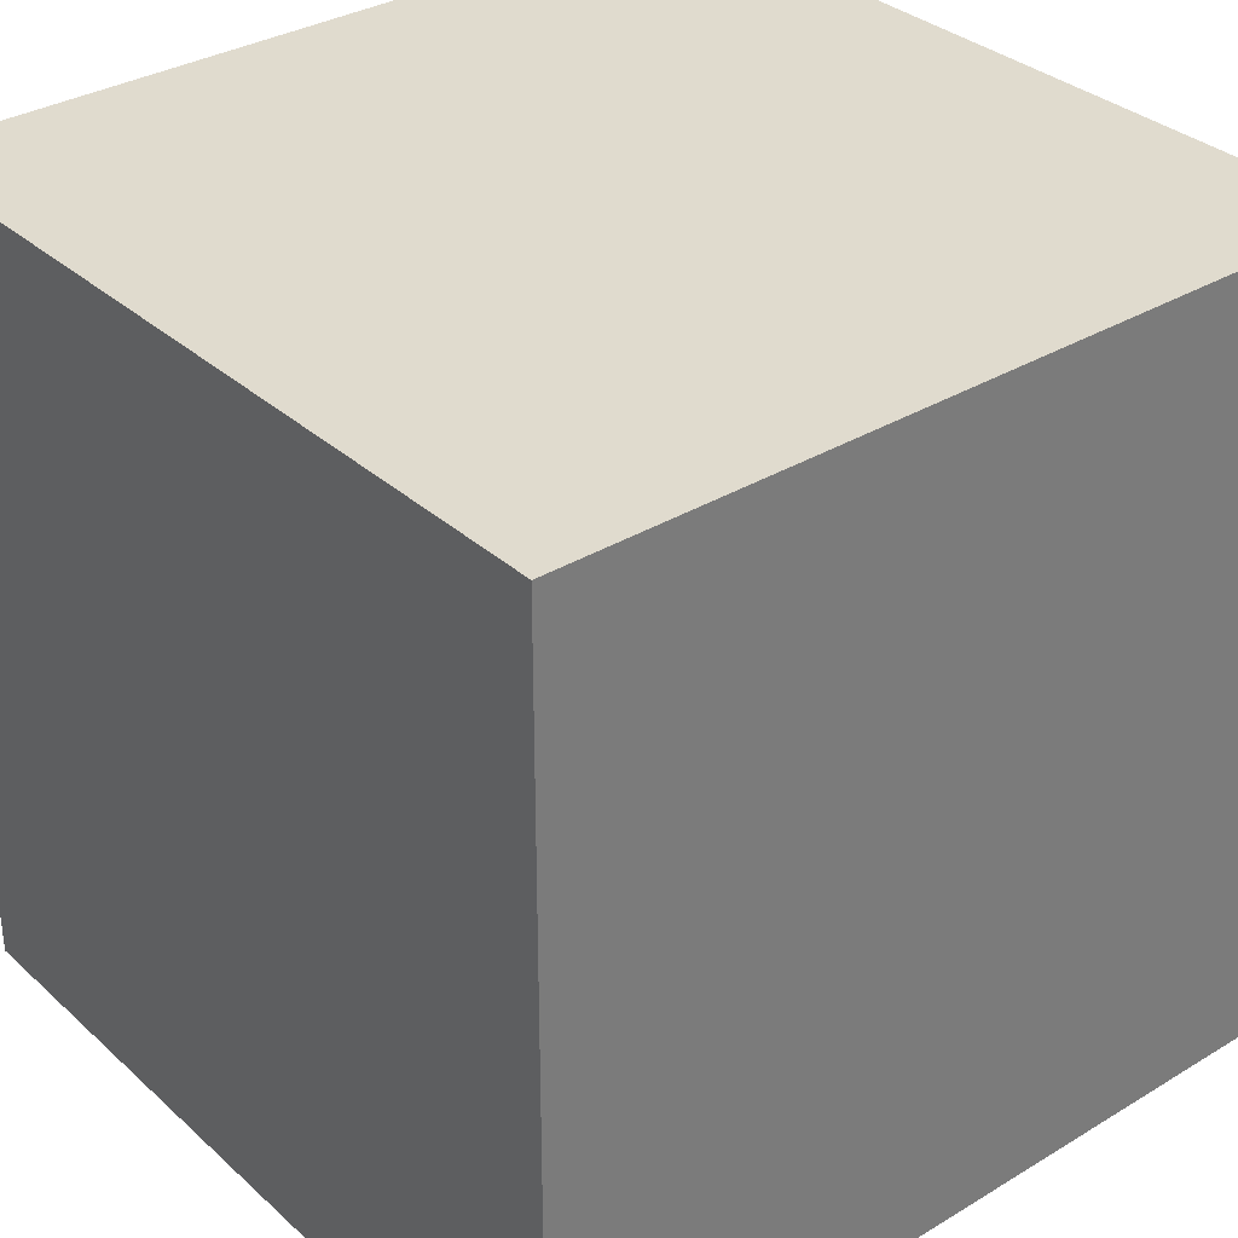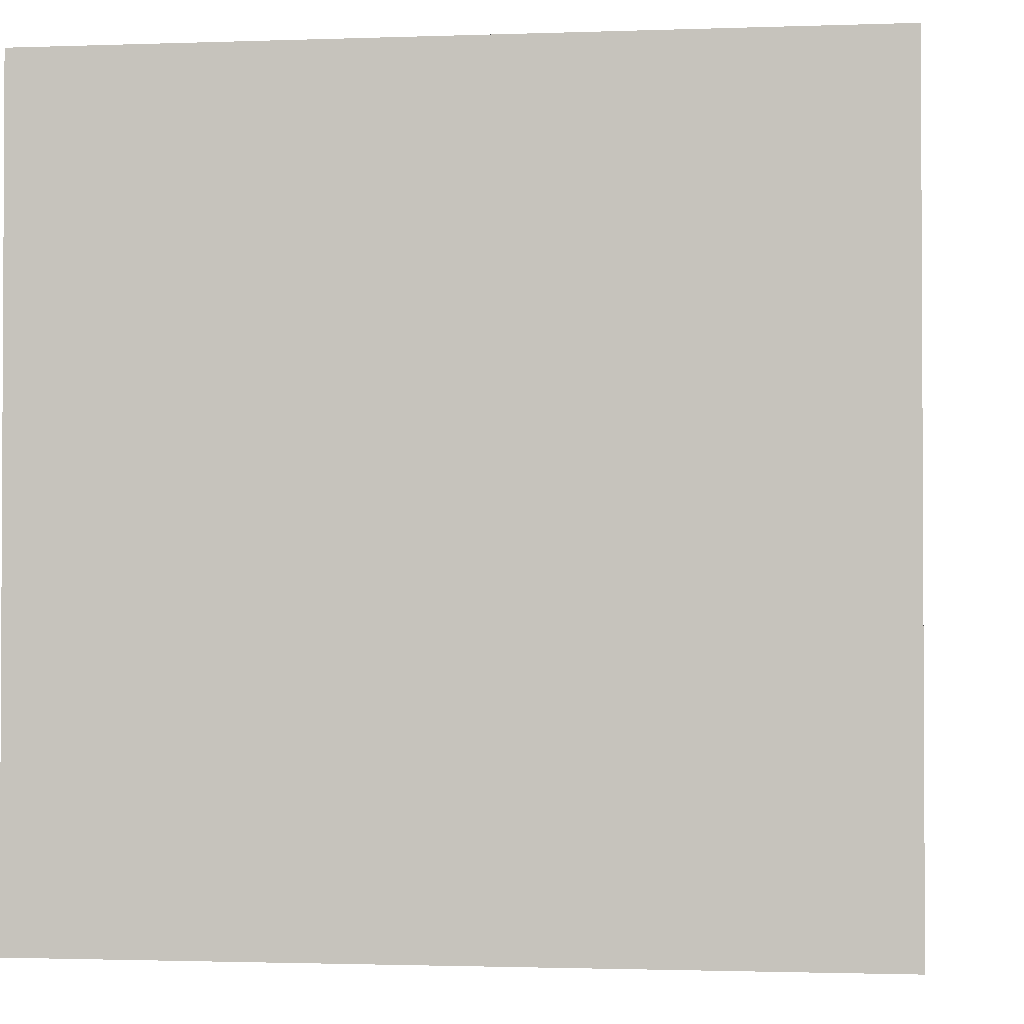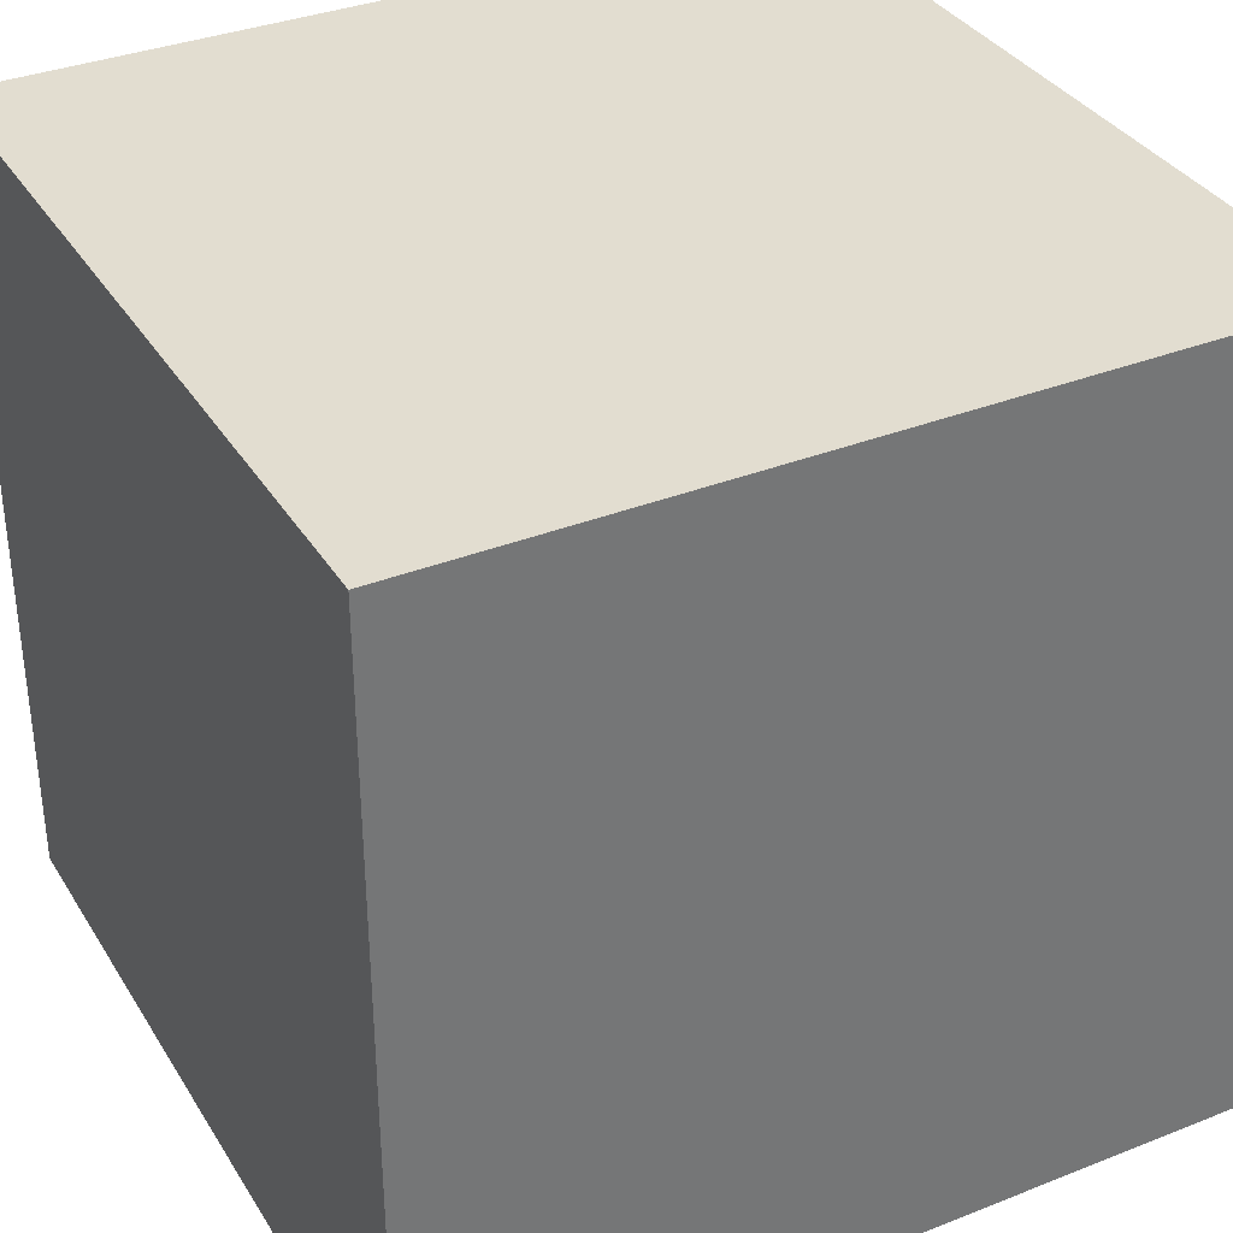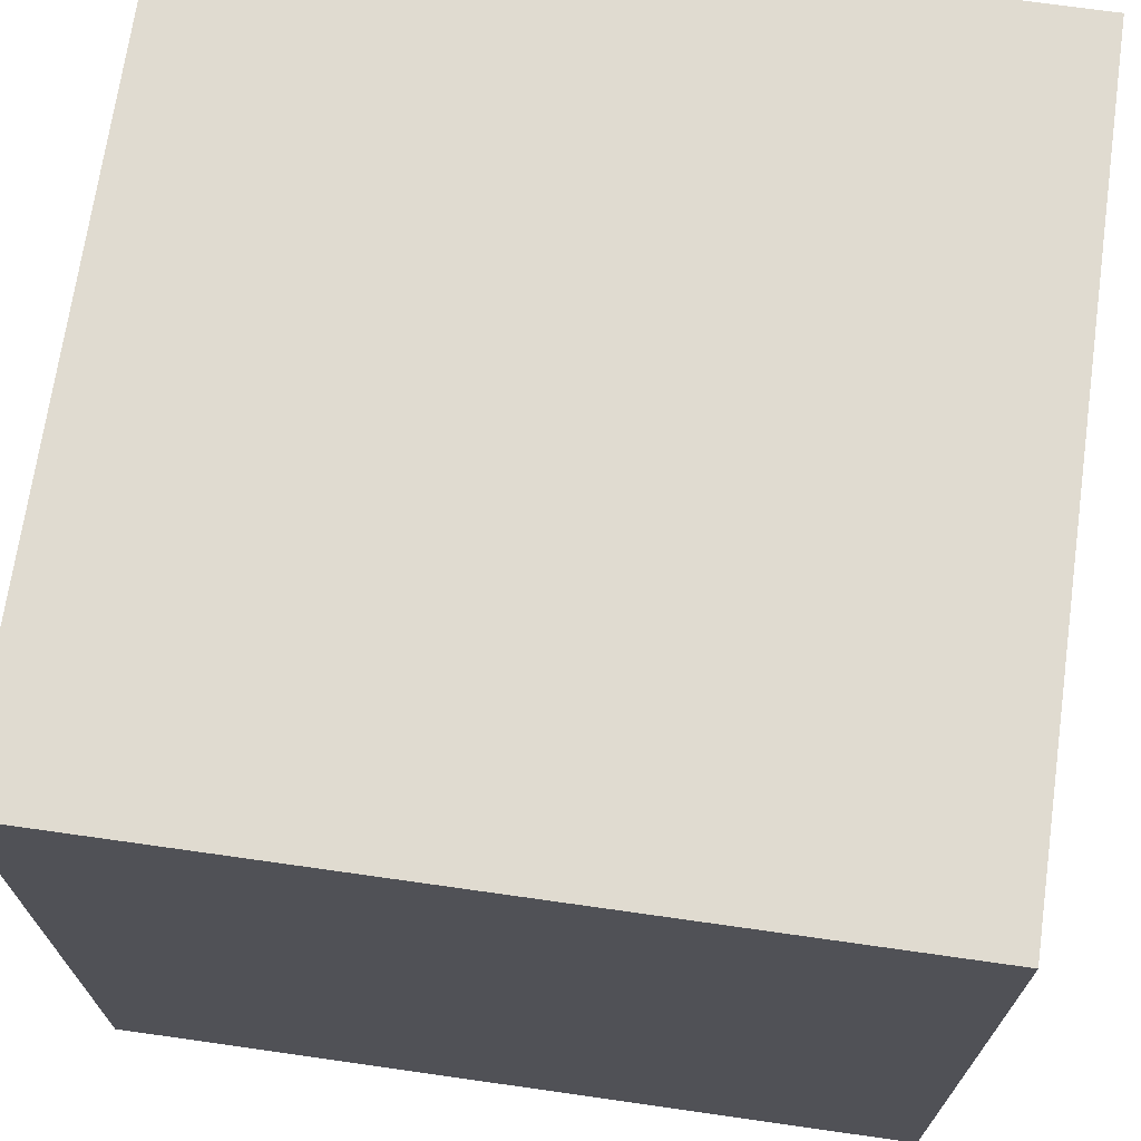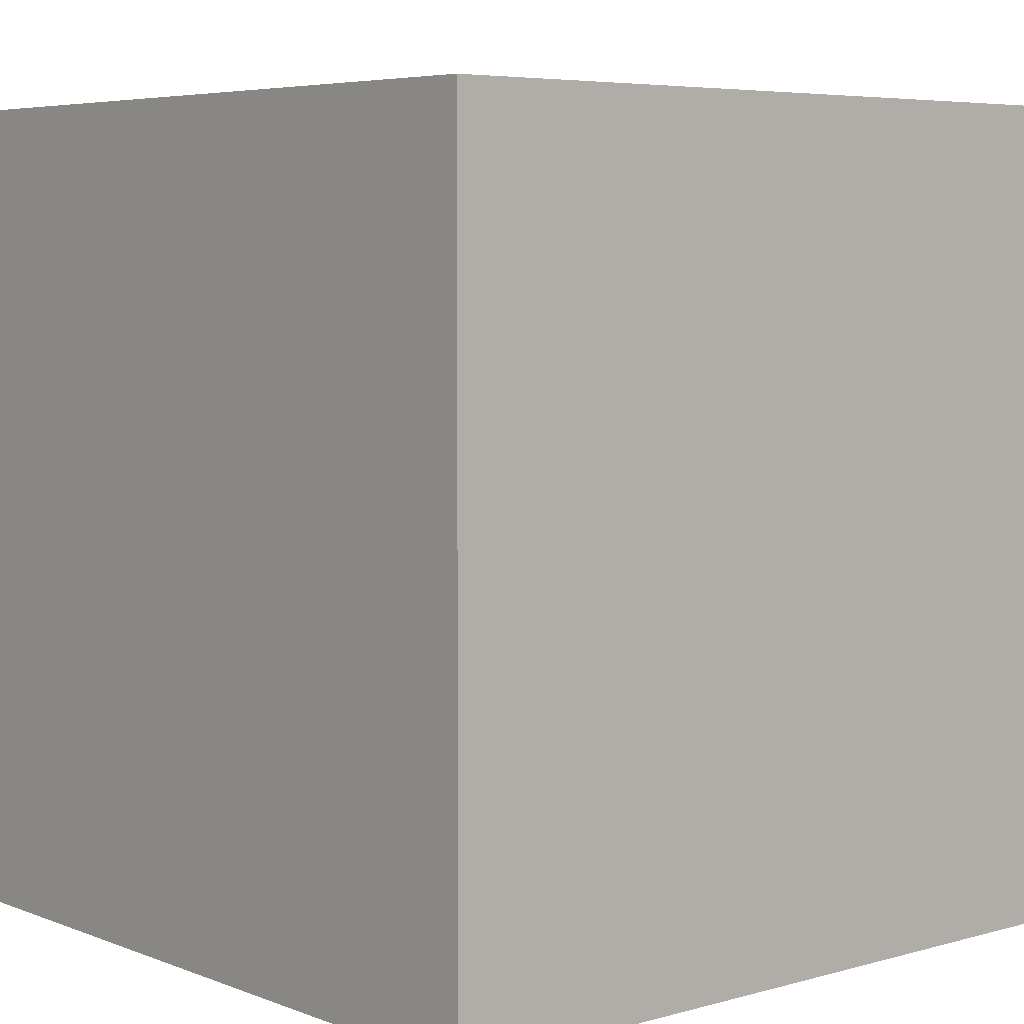
<metadata>
{"format":"obj","ext":"obj","renderer":"f3d","projection":"perspective","resolution":1024,"background":"white","views":[{"elev":33.4,"azim":-129.5,"up":"+Y"},{"elev":-1.7,"azim":97.4,"up":"+Z"},{"elev":35.1,"azim":-117.7,"up":"+Z"},{"elev":70.1,"azim":-81.9,"up":"+Z"},{"elev":5.6,"azim":49.4,"up":"+Y"}]}
</metadata>
<code>
o
v 15.8 0 -8.8
v 15.8 0 -9.8
v 15.8 0.3 -8.8
v 15.8 0.3 -8.9
v 15.8 0.3 -9.1
v 15.8 0.3 -9.2
v 15.8 0.4 -8.8
v 15.8 0.4 -8.9
v 15.8 0.4 -9.1
v 15.8 0.4 -9.2
v 15.8 0.4 -9.3
v 15.8 0.4 -9.4
v 15.8 0.4 -9.5
v 15.8 0.4 -9.6
v 15.8 0.4 -9.7
v 15.8 0.5 -9.3
v 15.8 0.5 -9.4
v 15.8 0.5 -9.5
v 15.8 0.5 -9.6
v 15.8 0.5 -9.7
v 15.8 0.5 -9.8
v 15.8 0.6 -8.8
v 15.8 0.6 -8.9
v 15.8 0.6 -9.1
v 15.8 0.6 -9.2
v 15.8 0.6 -9.3
v 15.8 0.6 -9.5
v 15.8 0.6 -9.6
v 15.8 0.6 -9.7
v 15.8 0.6 -9.8
v 15.8 0.7 -8.9
v 15.8 0.7 -9.1
v 15.8 0.7 -9.2
v 15.8 0.7 -9.3
v 15.8 0.7 -9.4
v 15.8 0.7 -9.6
v 15.8 0.7 -9.7
v 15.8 0.7 -9.8
v 15.8 0.8 -9.3
v 15.8 0.8 -9.4
v 15.8 1 -8.8
v 15.8 1 -9.8
v 16.8 0 -8.8
v 16.8 0 -9.8
v 16.8 0.3 -9.5
v 16.8 0.3 -9.6
v 16.8 0.4 -8.8
v 16.8 0.4 -8.9
v 16.8 0.4 -9.1
v 16.8 0.4 -9.2
v 16.8 0.4 -9.3
v 16.8 0.4 -9.5
v 16.8 0.4 -9.6
v 16.8 0.4 -9.7
v 16.8 0.5 -8.8
v 16.8 0.5 -8.9
v 16.8 0.5 -9.1
v 16.8 0.5 -9.2
v 16.8 0.5 -9.3
v 16.8 0.5 -9.4
v 16.8 0.5 -9.6
v 16.8 0.5 -9.7
v 16.8 0.5 -9.8
v 16.8 0.6 -9
v 16.8 0.6 -9.1
v 16.8 0.7 -8.8
v 16.8 0.7 -8.9
v 16.8 0.7 -9
v 16.8 0.7 -9.2
v 16.8 0.7 -9.3
v 16.8 0.7 -9.4
v 16.8 0.7 -9.5
v 16.8 0.7 -9.7
v 16.8 0.7 -9.8
v 16.8 0.8 -8.9
v 16.8 0.8 -9
v 16.8 0.8 -9.2
v 16.8 0.8 -9.3
v 16.8 0.8 -9.4
v 16.8 0.8 -9.5
v 16.8 0.8 -9.7
v 16.8 0.8 -9.8
v 16.8 0.9 -8.9
v 16.8 0.9 -9.2
v 16.8 0.9 -9.3
v 16.8 0.9 -9.6
v 16.8 0.9 -9.7
v 16.8 0.9 -9.8
v 16.8 1 -8.8
v 16.8 1 -8.9
v 16.8 1 -9.2
v 16.8 1 -9.3
v 16.8 1 -9.6
v 16.8 1 -9.7
v 16.8 1 -9.8
v 15.8 0 -8.8
v 15.8 0.3 -8.8
v 15.8 0.4 -8.8
v 15.8 0.6 -8.8
v 15.8 1 -8.8
v 15.9 0.3 -8.8
v 15.9 0.4 -8.8
v 15.9 0.5 -8.8
v 15.9 0.6 -8.8
v 15.9 0.7 -8.8
v 15.9 0.9 -8.8
v 15.9 1 -8.8
v 16 0.4 -8.8
v 16 0.5 -8.8
v 16 0.6 -8.8
v 16 0.7 -8.8
v 16 0.9 -8.8
v 16 1 -8.8
v 16.1 0.4 -8.8
v 16.1 0.5 -8.8
v 16.1 0.6 -8.8
v 16.1 0.7 -8.8
v 16.1 0.9 -8.8
v 16.1 1 -8.8
v 16.2 0.4 -8.8
v 16.2 0.5 -8.8
v 16.2 0.6 -8.8
v 16.2 0.9 -8.8
v 16.2 1 -8.8
v 16.3 0.4 -8.8
v 16.3 0.5 -8.8
v 16.3 0.7 -8.8
v 16.3 0.8 -8.8
v 16.3 0.9 -8.8
v 16.3 1 -8.8
v 16.4 0.3 -8.8
v 16.4 0.4 -8.8
v 16.4 0.5 -8.8
v 16.4 0.7 -8.8
v 16.4 0.8 -8.8
v 16.4 0.9 -8.8
v 16.4 1 -8.8
v 16.5 0.3 -8.8
v 16.5 0.4 -8.8
v 16.5 0.7 -8.8
v 16.5 0.8 -8.8
v 16.5 0.9 -8.8
v 16.5 1 -8.8
v 16.6 0.4 -8.8
v 16.6 0.5 -8.8
v 16.6 0.9 -8.8
v 16.6 1 -8.8
v 16.7 0.4 -8.8
v 16.7 0.5 -8.8
v 16.7 0.7 -8.8
v 16.7 0.8 -8.8
v 16.8 0 -8.8
v 16.8 0.4 -8.8
v 16.8 0.5 -8.8
v 16.8 0.7 -8.8
v 16.8 1 -8.8
v 15.8 0 -9.8
v 15.8 0.5 -9.8
v 15.8 0.6 -9.8
v 15.8 0.7 -9.8
v 15.8 1 -9.8
v 15.9 0.6 -9.8
v 15.9 0.7 -9.8
v 15.9 0.8 -9.8
v 15.9 0.9 -9.8
v 15.9 1 -9.8
v 16 0.4 -9.8
v 16 0.5 -9.8
v 16 0.7 -9.8
v 16 0.8 -9.8
v 16 0.9 -9.8
v 16 1 -9.8
v 16.1 0.4 -9.8
v 16.1 0.5 -9.8
v 16.1 0.6 -9.8
v 16.2 0.6 -9.8
v 16.2 0.7 -9.8
v 16.2 0.8 -9.8
v 16.3 0.4 -9.8
v 16.3 0.5 -9.8
v 16.3 0.7 -9.8
v 16.3 0.8 -9.8
v 16.3 0.9 -9.8
v 16.3 1 -9.8
v 16.4 0.4 -9.8
v 16.4 0.5 -9.8
v 16.4 0.6 -9.8
v 16.4 0.9 -9.8
v 16.4 1 -9.8
v 16.5 0.6 -9.8
v 16.5 0.7 -9.8
v 16.5 0.8 -9.8
v 16.5 0.9 -9.8
v 16.5 1 -9.8
v 16.6 0.4 -9.8
v 16.6 0.5 -9.8
v 16.6 0.7 -9.8
v 16.6 0.8 -9.8
v 16.6 0.9 -9.8
v 16.6 1 -9.8
v 16.7 0.4 -9.8
v 16.7 0.5 -9.8
v 16.7 0.7 -9.8
v 16.7 0.8 -9.8
v 16.7 0.9 -9.8
v 16.7 1 -9.8
v 16.8 0 -9.8
v 16.8 0.5 -9.8
v 16.8 0.7 -9.8
v 16.8 0.8 -9.8
v 16.8 0.9 -9.8
v 16.8 1 -9.8
v 15.8 0 -8.8
v 16.8 0 -8.8
v 15.8 0 -9.8
v 16.8 0 -9.8
v 15.8 1 -8.8
v 15.9 1 -8.8
v 16 1 -8.8
v 16.1 1 -8.8
v 16.2 1 -8.8
v 16.3 1 -8.8
v 16.4 1 -8.8
v 16.5 1 -8.8
v 16.6 1 -8.8
v 16.8 1 -8.8
v 16.1 1 -8.9
v 16.2 1 -8.9
v 16.7 1 -8.9
v 16.8 1 -8.9
v 16.1 1 -9
v 16.2 1 -9
v 16.3 1 -9
v 16.4 1 -9
v 15.9 1 -9.1
v 16 1 -9.1
v 16.3 1 -9.1
v 16.4 1 -9.1
v 16.5 1 -9.1
v 16.6 1 -9.1
v 15.9 1 -9.2
v 16 1 -9.2
v 16.5 1 -9.2
v 16.6 1 -9.2
v 16.7 1 -9.2
v 16.8 1 -9.2
v 16.1 1 -9.3
v 16.2 1 -9.3
v 16.7 1 -9.3
v 16.8 1 -9.3
v 16.1 1 -9.4
v 16.2 1 -9.4
v 16.3 1 -9.4
v 16.4 1 -9.4
v 15.9 1 -9.5
v 16 1 -9.5
v 16.3 1 -9.5
v 16.4 1 -9.5
v 16.5 1 -9.5
v 16.6 1 -9.5
v 15.9 1 -9.6
v 16 1 -9.6
v 16.5 1 -9.6
v 16.6 1 -9.6
v 16.7 1 -9.6
v 16.8 1 -9.6
v 16.1 1 -9.7
v 16.2 1 -9.7
v 16.7 1 -9.7
v 16.8 1 -9.7
v 15.8 1 -9.8
v 15.9 1 -9.8
v 16 1 -9.8
v 16.3 1 -9.8
v 16.4 1 -9.8
v 16.5 1 -9.8
v 16.6 1 -9.8
v 16.7 1 -9.8
v 16.8 1 -9.8
f 3 2 1
f 4 2 3
f 5 2 4
f 6 2 5
f 7 4 3
f 8 5 4
f 8 4 7
f 9 6 5
f 9 5 8
f 10 2 6
f 10 6 9
f 11 2 10
f 12 2 11
f 13 2 12
f 14 2 13
f 15 2 14
f 16 11 10
f 16 12 11
f 17 13 12
f 17 12 16
f 18 14 13
f 18 13 17
f 19 15 14
f 19 14 18
f 20 2 15
f 20 15 19
f 21 2 20
f 22 8 7
f 23 9 8
f 23 8 22
f 24 10 9
f 24 9 23
f 25 16 10
f 25 10 24
f 25 17 16
f 26 17 25
f 27 19 18
f 27 18 17
f 28 20 19
f 28 19 27
f 29 21 20
f 29 20 28
f 30 21 29
f 31 23 22
f 31 24 23
f 32 25 24
f 32 24 31
f 33 26 25
f 33 25 32
f 34 17 26
f 34 26 33
f 35 28 27
f 35 17 34
f 35 27 17
f 36 29 28
f 36 28 35
f 37 30 29
f 37 29 36
f 38 30 37
f 39 33 32
f 39 32 31
f 39 34 33
f 39 35 34
f 40 38 37
f 40 35 39
f 40 36 35
f 40 37 36
f 41 39 31
f 41 31 22
f 41 40 39
f 42 38 40
f 42 40 41
f 43 44 45
f 45 44 46
f 43 45 47
f 47 45 48
f 48 45 49
f 49 45 50
f 50 45 51
f 45 46 52
f 51 45 52
f 46 44 53
f 52 46 53
f 53 44 54
f 47 48 55
f 48 49 56
f 55 48 56
f 49 50 57
f 56 49 57
f 50 51 58
f 57 50 58
f 51 52 59
f 58 51 59
f 59 52 60
f 52 53 61
f 53 54 61
f 54 44 62
f 61 54 62
f 62 44 63
f 56 57 64
f 57 58 65
f 64 57 65
f 55 56 66
f 56 64 67
f 66 56 67
f 64 65 68
f 67 64 68
f 65 58 69
f 68 65 69
f 58 59 69
f 59 60 70
f 69 59 70
f 60 52 71
f 70 60 71
f 52 61 72
f 71 52 72
f 61 62 72
f 62 63 73
f 72 62 73
f 73 63 74
f 67 68 75
f 66 67 75
f 68 69 76
f 75 68 76
f 69 70 77
f 76 69 77
f 70 71 78
f 77 70 78
f 71 72 79
f 78 71 79
f 72 73 80
f 79 72 80
f 73 74 81
f 80 73 81
f 81 74 82
f 76 77 83
f 75 76 83
f 81 82 83
f 80 81 83
f 78 79 83
f 77 78 83
f 79 80 83
f 66 75 83
f 83 82 84
f 84 82 85
f 85 82 86
f 86 82 87
f 87 82 88
f 66 83 89
f 83 84 90
f 89 83 90
f 84 85 91
f 90 84 91
f 85 86 92
f 91 85 92
f 86 87 93
f 92 86 93
f 87 88 94
f 93 87 94
f 94 88 95
f 101 97 96
f 101 98 97
f 102 99 98
f 102 98 101
f 103 99 102
f 104 100 99
f 104 99 103
f 105 100 104
f 106 100 105
f 107 100 106
f 108 103 102
f 108 102 101
f 109 104 103
f 109 103 108
f 110 105 104
f 110 104 109
f 111 106 105
f 111 105 110
f 112 107 106
f 112 106 111
f 113 107 112
f 114 108 101
f 114 109 108
f 115 110 109
f 115 109 114
f 116 111 110
f 116 110 115
f 116 113 112
f 116 112 111
f 117 113 116
f 118 113 117
f 119 113 118
f 120 115 114
f 120 114 101
f 121 116 115
f 121 115 120
f 122 117 116
f 122 116 121
f 123 119 118
f 123 118 117
f 124 119 123
f 125 120 101
f 125 121 120
f 126 122 121
f 126 121 125
f 127 117 122
f 127 122 126
f 127 124 123
f 127 123 117
f 128 124 127
f 129 124 128
f 130 124 129
f 131 101 96
f 131 126 125
f 131 125 101
f 132 126 131
f 133 127 126
f 133 126 132
f 134 128 127
f 134 127 133
f 135 129 128
f 135 128 134
f 136 130 129
f 136 129 135
f 137 130 136
f 138 132 131
f 138 131 96
f 139 134 133
f 139 132 138
f 139 133 132
f 140 135 134
f 140 134 139
f 140 136 135
f 140 137 136
f 141 137 140
f 142 137 141
f 143 137 142
f 144 139 138
f 144 140 139
f 145 140 144
f 146 143 142
f 146 142 141
f 147 143 146
f 148 145 144
f 148 144 138
f 149 140 145
f 149 145 148
f 150 141 140
f 150 140 149
f 151 147 146
f 151 141 150
f 151 146 141
f 152 138 96
f 152 148 138
f 153 149 148
f 153 148 152
f 154 150 149
f 154 149 153
f 155 151 150
f 155 150 154
f 156 147 151
f 156 151 155
f 158 159 162
f 159 160 162
f 160 161 163
f 162 160 163
f 163 161 164
f 164 161 165
f 165 161 166
f 157 158 167
f 158 162 168
f 167 158 168
f 162 163 168
f 163 164 169
f 168 163 169
f 164 165 170
f 169 164 170
f 165 166 171
f 170 165 171
f 171 166 172
f 157 167 173
f 167 168 173
f 168 169 174
f 173 168 174
f 174 169 175
f 174 175 176
f 175 169 176
f 169 170 177
f 176 169 177
f 171 172 177
f 170 171 177
f 177 172 178
f 173 174 179
f 157 173 179
f 174 176 180
f 179 174 180
f 176 177 180
f 177 178 181
f 180 177 181
f 178 172 182
f 181 178 182
f 182 172 183
f 183 172 184
f 157 179 185
f 179 180 185
f 180 181 186
f 185 180 186
f 186 181 187
f 183 184 188
f 181 182 188
f 182 183 188
f 188 184 189
f 187 181 190
f 186 187 190
f 188 189 191
f 190 181 191
f 181 188 191
f 191 189 192
f 192 189 193
f 193 189 194
f 157 185 195
f 185 186 195
f 186 190 196
f 195 186 196
f 190 191 196
f 191 192 197
f 196 191 197
f 192 193 198
f 197 192 198
f 193 194 199
f 198 193 199
f 199 194 200
f 157 195 201
f 195 196 201
f 196 197 202
f 201 196 202
f 197 198 203
f 202 197 203
f 199 200 203
f 198 199 203
f 203 200 204
f 204 200 205
f 205 200 206
f 201 202 207
f 157 201 207
f 202 203 208
f 207 202 208
f 203 204 209
f 208 203 209
f 204 205 210
f 209 204 210
f 205 206 211
f 210 205 211
f 211 206 212
f 215 214 213
f 216 214 215
f 219 220 227
f 220 221 227
f 221 222 228
f 227 221 228
f 225 226 229
f 229 226 230
f 219 227 231
f 227 228 231
f 228 222 232
f 231 228 232
f 222 223 233
f 232 222 233
f 223 224 234
f 233 223 234
f 217 218 235
f 218 219 235
f 219 231 236
f 235 219 236
f 233 234 237
f 232 233 237
f 234 224 238
f 237 234 238
f 224 225 239
f 238 224 239
f 225 229 240
f 239 225 240
f 217 235 241
f 235 236 241
f 236 231 242
f 241 236 242
f 239 240 243
f 238 239 243
f 240 229 244
f 243 240 244
f 229 230 245
f 244 229 245
f 245 230 246
f 231 232 247
f 242 231 247
f 232 237 248
f 247 232 248
f 245 246 249
f 244 245 249
f 249 246 250
f 242 247 251
f 247 248 251
f 248 237 252
f 251 248 252
f 237 238 253
f 252 237 253
f 238 243 254
f 253 238 254
f 217 241 255
f 241 242 255
f 242 251 256
f 255 242 256
f 252 253 257
f 253 254 257
f 254 243 258
f 257 254 258
f 243 244 259
f 258 243 259
f 244 249 260
f 259 244 260
f 217 255 261
f 255 256 261
f 256 251 262
f 261 256 262
f 259 260 263
f 258 259 263
f 260 249 264
f 263 260 264
f 249 250 265
f 264 249 265
f 265 250 266
f 251 252 267
f 262 251 267
f 252 257 268
f 267 252 268
f 265 266 269
f 264 265 269
f 269 266 270
f 217 261 271
f 261 262 272
f 271 261 272
f 262 267 273
f 272 262 273
f 267 268 273
f 257 258 274
f 273 268 274
f 268 257 274
f 258 263 275
f 274 258 275
f 263 264 276
f 275 263 276
f 264 269 277
f 276 264 277
f 269 270 278
f 277 269 278
f 278 270 279

</code>
